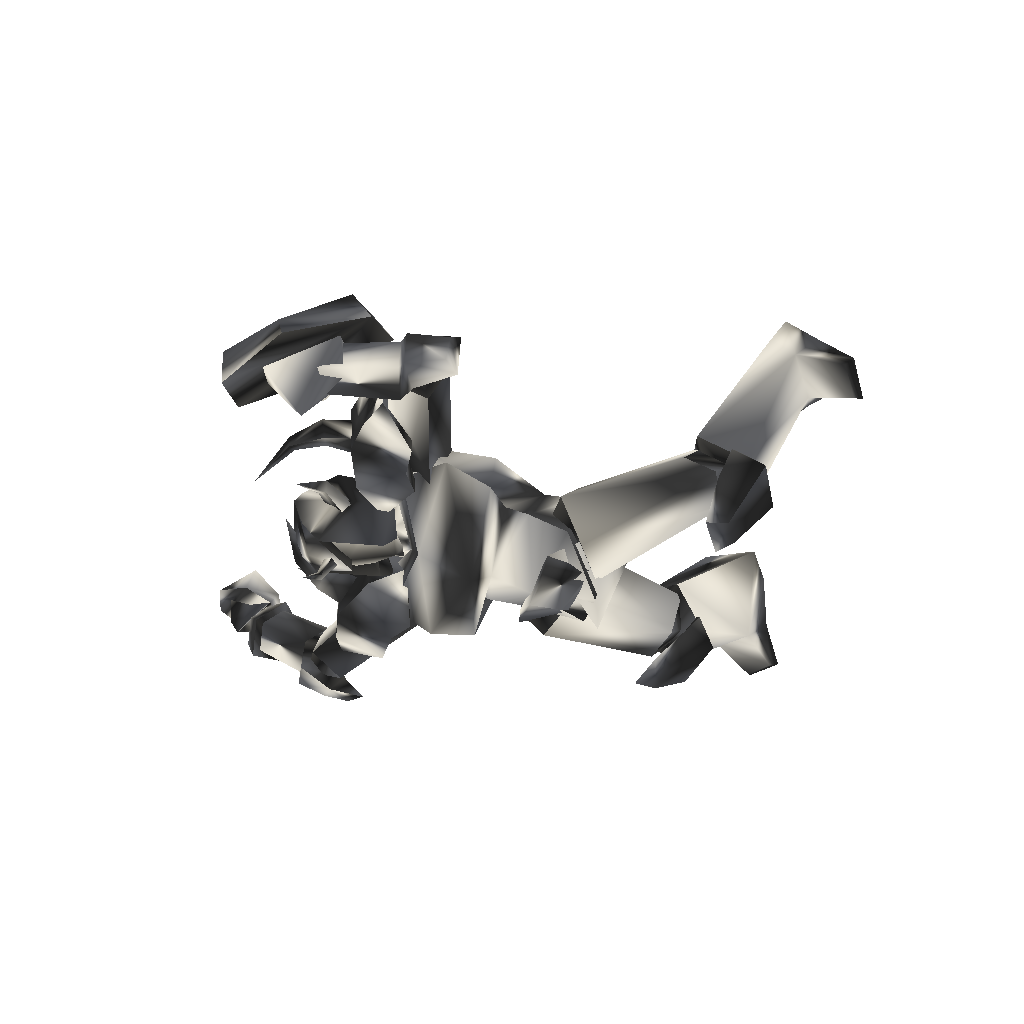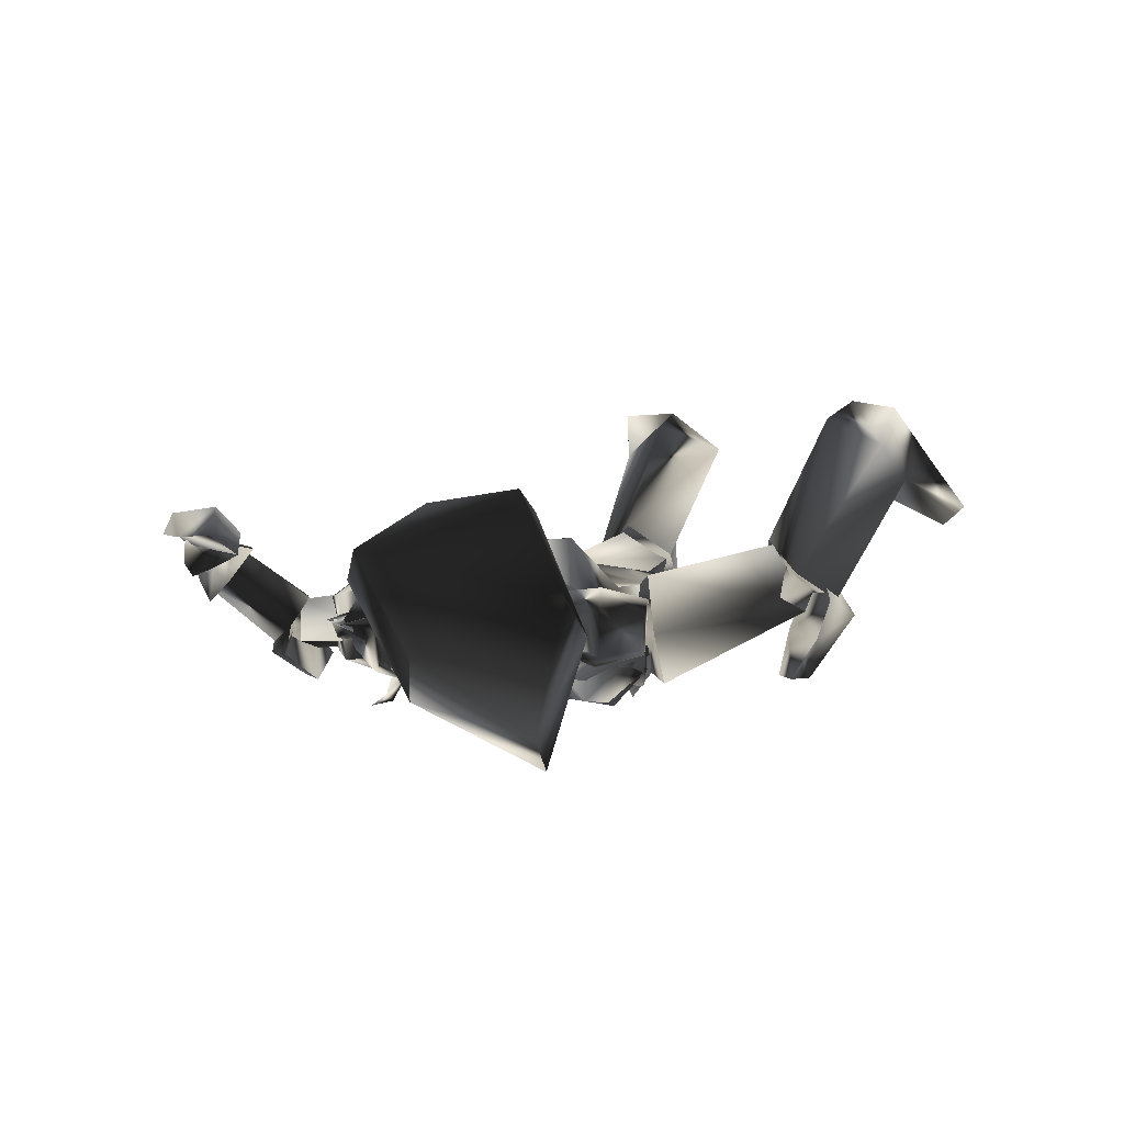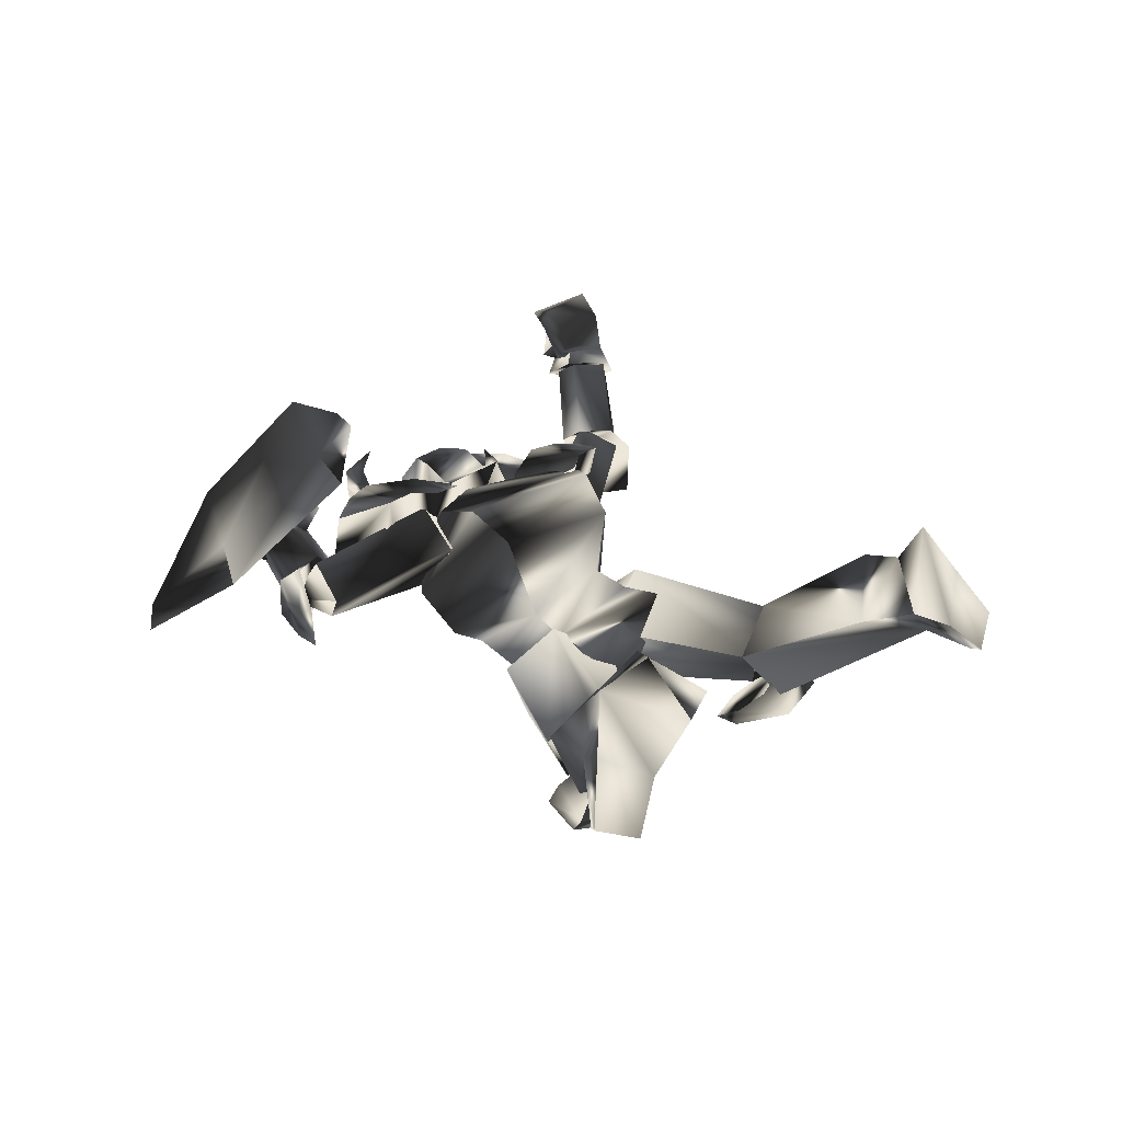
<metadata>
{"format":"obj","ext":"obj","renderer":"f3d","projection":"perspective","resolution":1024,"background":"white","views":[{"elev":-41.2,"azim":124.9,"up":"+Z"},{"elev":11.3,"azim":95.8,"up":"+Z"},{"elev":42.4,"azim":-176.3,"up":"+Z"}]}
</metadata>
<code>
o Models/knight/frames/knight_death_fallbackslow_6
v 22.8 -29.72 -17.98
v 23.07 -26.66 -19.06
v 20.38 -27.42 -17.69
v 26.02 -26.91 -17.79
v 23.87 -24.36 -17.69
v 24.68 -25.89 -12.29
v 26.02 -27.93 -13.08
v 21.99 -28.44 -12.39
v 24.14 -29.72 -13.08
v 19.84 -23.85 -15.82
v 19.03 -25.38 -16.31
v 19.3 -23.6 -17.49
v 16.35 -23.85 -12
v 16.08 -23.34 -15.92
v 20.38 -23.6 -18.08
v 20.38 -22.83 -17.49
v 21.99 -22.83 -16.41
v 19.3 -21.3 -10.72
v 20.11 -19.77 -14.35
v 22.8 -24.36 -12.88
v 20.92 -26.15 -12.88
v 18.76 -21.56 -16.71
v 18.23 -11.1 -18.08
v 13.12 -14.16 -22.01
v 16.08 -16.45 -20.93
v 13.12 -9.057 -13.66
v 15.27 -9.057 -18.96
v 10.97 -7.271 -13.37
v 5.591 -14.41 -13.57
v 8.28 -15.18 -13.66
v 11.51 -19.77 -18.96
v 9.086 -17.99 -18.87
v 17.15 -26.91 -16.02
v 16.08 -26.91 -11.7
v 16.08 -18.75 -15.92
v 9.355 -7.271 -15.82
v 10.43 -9.567 -22.99
v 19.84 -22.32 -17.69
v 23.6 -21.56 -13.57
v 21.72 -22.07 -9.838
v 25.49 -19.26 -15.04
v 19.84 -21.56 -18.67
v 15.54 -27.68 -18.87
v 12.85 -28.19 -12.39
v 23.6 -19.01 -9.74
v 24.95 -14.92 -15.14
v 11.77 -26.15 -20.14
v 17.69 -17.48 -22.1
v 12.04 -25.89 -10.92
v 20.92 -18.24 -8.857
v 21.99 -12.37 -17.1
v 10.7 -22.07 -21.42
v 10.16 -21.56 -11.31
v 17.69 -14.92 -9.151
v 13.39 -21.3 -18.57
v 10.7 -17.48 -14.06
v 15.27 -11.35 -13.57
v 19.84 -12.37 -17.79
v 5.323 -12.12 -15.63
v 8.28 -12.12 -22.79
v 11.77 -45.79 -13.08
v 10.7 -44.77 -14.45
v 10.97 -42.47 -11.7
v 11.77 -44 -11.11
v 14.46 -43.24 -10.82
v 14.46 -41.45 -11.21
v 16.35 -43.24 -13.76
v 15.81 -44.52 -12.59
v 14.19 -45.28 -15.73
v 14.19 -46.05 -14.06
v 13.66 -48.6 -9.838
v 15.54 -42.47 -11.51
v 12.85 -47.32 -11.21
v 16.88 -44.52 -9.642
v 12.31 -46.3 -9.446
v 13.66 -48.34 -8.465
v 16.35 -44 -7.385
v 14.46 -42.47 -9.838
v 16.88 -43.75 -12.1
v 15.54 -46.3 -13.37
v 16.08 -46.81 -12.19
v 15 -47.07 -11.7
v 16.61 -46.56 -10.03
v 17.96 -46.81 -9.642
v 15.81 -48.6 -9.838
v 36.78 -21.05 -15.63
v 37.05 -16.45 -13.86
v 34.9 -17.22 -11.6
v 39.74 -14.92 -11.7
v 35.97 -17.48 -8.367
v 36.24 -22.83 -13.08
v 34.09 -21.05 -11.7
v 38.12 -24.62 -10.23
v 42.69 -20.79 -14.35
v 6.936 10.84 -7.483
v 6.667 14.92 -9.544
v 5.054 12.37 -6.208
v 5.86 15.43 -9.348
v 1.559 6.249 -3.559
v 2.634 8.8 -3.951
v 5.86 7.269 0.5622
v 6.667 5.228 -0.8114
v 10.43 9.565 -2.381
v 9.086 10.59 0.4641
v 9.086 16.45 -7.582
v 9.355 15.69 -8.17
v 10.16 11.61 -5.227
v 9.086 13.39 -3.461
v 6.667 4.463 -15.82
v 6.129 0.3815 -13.47
v 13.12 2.932 -12.59
v 10.7 6.249 -15.23
v 9.624 0.6366 -10.53
v -17.26 -7.271 -8.955
v -19.14 -8.292 -12.19
v -15.65 -8.547 -10.72
v -19.95 -7.782 -11.8
v -12.69 -8.547 -3.166
v -14.03 -5.486 -6.11
v -10 -4.21 -6.012
v -10.27 -9.567 -3.951
v -14.03 -12.63 -7.385
v -14.84 -12.88 -3.755
v -16.19 -12.37 -9.544
v -19.95 -11.1 -11.6
v -20.76 -11.35 -11.11
v -17.8 -12.12 -7.483
v -4.625 -14.67 -15.14
v -1.399 -8.037 -14.06
v -4.625 -7.526 -17.59
v -6.507 -11.61 -18.28
v -3.012 -11.86 -11.9
v 7.742 -8.037 -17.49
v 8.011 -12.88 -18.77
v 6.398 -9.822 -16.71
v 8.818 -12.88 -21.51
v 12.31 -11.86 -24.26
v 13.66 -14.16 -23.57
v 10.97 -16.96 -21.02
v 15 -11.35 -20.34
v 15 -12.12 -23.28
v 11.77 -8.802 -20.83
v 12.31 -16.2 -23.67
v 9.086 -5.231 -15.92
v 8.549 -10.59 -24.46
v 13.39 -7.016 -18.77
v 12.04 -3.955 -15.92
v 6.129 5.994 -17.1
v 5.591 3.443 -15.82
v 6.398 2.422 -18.87
v 9.086 3.443 -22.01
v 11.24 4.208 -21.71
v 10.43 7.779 -16.51
v 9.086 1.657 -22.1
v 12.31 5.738 -14.94
v 8.549 4.463 -11.7
v 12.31 2.677 -21.61
v 13.12 4.718 -17.98
v 9.624 2.422 -10.53
v 13.66 -9.057 -12.88
v 6.398 1.657 -13.47
v 9.086 -10.33 -16.31
v 8.549 4.973 -13.27
v 8.28 2.422 -16.8
v 17.42 -8.292 -16.9
v 13.39 1.657 -14.55
v 13.93 -12.88 -17.39
v 11.77 3.698 -16.02
v 15.54 -7.526 -21.42
v 10.97 -9.057 -21.51
v 22.8 -23.09 -18.96
v 22.53 -21.81 -18.57
v 21.72 -24.87 -15.92
v 24.95 -23.6 -15.23
v 23.87 -21.3 -15.43
v 23.87 -24.62 -11.31
v 20.92 -26.91 -11.31
v 19.57 -25.64 -9.74
v 23.07 -22.83 -9.838
v 17.96 -26.4 -15.23
v 19.57 -25.89 -18.87
v 18.23 -25.38 -17.88
v 23.07 -26.4 -14.65
v 23.87 -31.25 -17.1
v 24.41 -32.02 -14.65
v 28.17 -28.95 -14.74
v 23.07 -30.23 -18.67
v 25.22 -29.46 -18.57
v 20.65 -29.97 -15.43
v 22.53 -28.7 -11.02
v 24.95 -30.74 -12.68
v 25.49 -26.4 -11.02
v 26.83 -25.13 -15.53
v 26.83 -29.21 -12.68
v 27.37 -28.44 -17.1
v 26.29 -27.42 -18.77
v 22.8 -26.4 -20.14
v 19.84 -27.68 -15.53
v 20.65 -27.68 -15.33
v 21.45 -28.19 -14.35
v 20.11 -31.76 -14.74
v 22.26 -29.21 -15.43
v 21.45 -28.19 -16.41
v 21.18 -31.76 -15.43
v 20.11 -31.76 -16.12
v 21.45 -34.06 -15.43
v 24.68 -24.36 -15.43
v 24.95 -25.38 -16.41
v 28.71 -24.87 -16.22
v 25.75 -26.66 -15.53
v 24.95 -25.38 -14.35
v 28.44 -25.89 -15.63
v 28.71 -24.87 -14.84
v 30.59 -26.66 -15.73
v 23.34 -27.17 -19.06
v 23.34 -27.93 -18.87
v 24.14 -28.7 -21.02
v 24.41 -28.19 -18.77
v 24.41 -27.17 -18.87
v 24.68 -28.7 -20.53
v 24.68 -28.19 -21.02
v 25.49 -29.72 -21.22
v 14.46 -38.9 -20.04
v 12.85 -36.61 -22.5
v 12.85 -40.43 -20.24
v 12.04 -37.88 -22.2
v 9.355 -37.37 -21.42
v 9.624 -40.18 -18.96
v 8.818 -36.1 -21.12
v 8.818 -38.39 -17.98
v 10.43 -37.88 -15.82
v 14.73 -38.39 -17.49
v 13.12 -37.12 -15.43
v 13.12 -40.18 -19.16
v 10.16 -39.92 -18.18
v 13.93 -45.28 -14.65
v 11.51 -45.03 -13.76
v 14.19 -42.47 -11.41
v 11.51 -43.24 -11.7
v 15.54 -43.75 -13.17
v 14.46 -37.63 -18.87
v 12.58 -26.66 -19.16
v 11.24 -36.86 -20.14
v 16.88 -28.19 -18.08
v 11.77 -40.43 -18.28
v 13.12 -37.88 -15.63
v 10.97 -26.91 -15.33
v 9.893 -37.12 -16.9
v 15.27 -24.62 -16.61
v 14.73 -27.68 -13.76
v 43.77 -23.6 -16.02
v 37.05 -28.7 -6.6
v 44.04 -23.6 -12.68
v 35.7 -29.46 -9.151
v 47.53 -14.41 -17.39
v 47.8 -13.65 -19.55
v 39.74 -11.61 -12
v 40.54 -13.14 -9.151
v 33.01 -17.22 -2.676
v 31.13 -16.2 -4.736
v 32.48 -24.11 -3.951
v 31.4 -24.11 -5.227
v 35.97 -11.1 -14.45
v 32.75 -8.037 -14.94
v 34.09 -11.61 -15.63
v 34.09 -8.292 -14.16
v 35.7 -11.1 -10.82
v 33.82 -8.037 -11.51
v 34.09 -11.1 -9.642
v 32.75 -7.782 -10.72
v 31.67 -14.41 -12.49
v 33.01 -13.65 -14.94
v 33.01 -13.39 -10.13
v 35.43 -12.12 -14.06
v 35.43 -11.86 -11.11
v 38.93 -17.99 -13.47
v 38.93 -17.73 -10.92
v 35.7 -20.03 -12.1
v 36.78 -19.01 -10.03
v 37.05 -19.26 -14.25
v 31.13 -10.08 -11.9
v 22.53 -16.2 -11.31
v 31.94 -11.61 -15.04
v 24.14 -17.22 -15.82
v 34.09 -14.16 -13.37
v 34.9 -11.1 -12.78
v 24.95 -19.01 -9.348
v 33.01 -12.63 -10.23
v 21.99 -19.77 -13.27
v 26.02 -20.54 -12.88
v 32.48 -26.15 -11.9
v 31.94 -23.09 -11.11
v 32.48 -26.15 -13.08
v 31.67 -22.83 -13.17
v 31.13 -26.66 -12.19
v 30.06 -24.11 -12.19
v 31.13 -31 -13.57
v 29.52 -19.26 -13.66
v 28.98 -19.77 -10.72
v 27.64 -21.81 -12.78
v 31.13 -19.26 -8.955
v 27.37 -16.96 -7.189
v 31.67 -16.71 -8.955
v 28.71 -15.69 -16.31
v 32.21 -16.2 -13.17
v 31.94 -18.5 -14.35
v 22.53 -23.6 -10.72
v 23.34 -22.83 -16.12
v 25.22 -17.99 -17.1
v 26.29 -23.6 -10.23
v 23.87 -19.26 -7.974
v 27.1 -22.83 -15.63
v 26.02 -18.75 -7.68
v 27.1 -17.48 -16.71
v 30.59 -20.79 -14.84
v 30.06 -21.56 -9.446
v 23.07 -32.78 -16.41
v 19.57 -33.55 -15.43
v 22.8 -33.29 -15.33
v 19.84 -32.78 -17.3
v 20.38 -31.25 -15.63
v 22.8 -31.76 -15.14
v 27.1 -30.74 -15.04
v 17.42 -29.21 -16.41
v 15.54 -31.76 -15.43
v 16.08 -31.25 -18.37
v 13.12 -35.33 -15.43
v 11.51 -31.76 -12.78
v 15.27 -34.31 -14.65
v 13.93 -34.57 -19.65
v 13.12 -30.48 -21.81
v 16.08 -33.55 -19.94
v 14.46 -26.4 -20.93
v 18.23 -24.11 -17.98
v 17.42 -24.87 -12.68
v 13.12 -27.93 -11.9
v 18.23 -28.44 -13.17
v 19.03 -27.68 -18.47
v 12.85 -29.97 -12.29
v 14.46 -28.44 -21.32
v 17.96 -31.76 -19.36
v 17.15 -32.53 -13.96
v -1.399 -7.526 -19.65
v -3.281 -7.016 -17.1
v -5.431 -7.016 -19.26
v -1.399 -9.567 -23.38
v -2.474 -11.61 -23.67
v -7.582 -11.35 -19.94
v 0.2144 -9.822 -22.79
v -5.969 -10.33 -14.06
v -6.238 -13.39 -18.18
v -1.13 -12.88 -23.38
v -4.356 -13.9 -20.73
v -2.474 -8.292 -14.55
v 7.473 -16.71 -13.08
v -4.356 -11.86 -12.49
v 9.624 -11.61 -15.23
v -2.474 -9.567 -18.28
v -5.969 -9.822 -15.43
v -2.743 -14.92 -16.9
v 7.204 -19.52 -17.79
v 11.77 -15.94 -16.61
v -4.356 -12.88 -18.37
v 7.742 -16.71 -21.91
v 9.355 -12.37 -20.83
f 1 2 3
f 4 5 2
f 4 6 5
f 7 8 6
f 1 3 8
f 9 7 4
f 10 11 12
f 13 11 14
f 3 15 11
f 16 12 15
f 5 17 15
f 17 18 19
f 18 20 13
f 12 11 15
f 16 15 17
f 15 3 2
f 15 2 5
f 4 2 1
f 4 1 9
f 8 9 1
f 21 8 3
f 14 22 19
f 17 22 10
f 6 4 7
f 20 5 6
f 8 7 9
f 21 6 8
f 10 12 16
f 11 21 3
f 21 20 6
f 20 17 5
f 22 11 10
f 16 17 10
f 11 22 14
f 22 17 19
f 11 13 21
f 18 17 20
f 21 13 20
f 13 14 19
f 19 18 13
f 23 24 25
f 26 27 23
f 28 27 26
f 29 26 30
f 28 26 29
f 30 31 32
f 29 30 32
f 31 24 32
f 33 34 35
f 36 37 27
f 28 36 27
f 33 35 38
f 38 35 39
f 39 35 40
f 40 35 34
f 38 39 41
f 42 38 41
f 38 43 33
f 42 43 38
f 34 33 43
f 44 34 43
f 44 40 34
f 45 40 44
f 40 41 39
f 45 41 40
f 46 42 41
f 47 42 48
f 44 43 47
f 49 44 47
f 50 45 44
f 49 50 44
f 45 46 41
f 50 46 45
f 48 46 51
f 48 52 47
f 53 47 52
f 49 47 53
f 54 50 49
f 53 54 49
f 54 51 46
f 50 54 46
f 51 25 48
f 52 25 55
f 56 52 55
f 53 52 56
f 57 54 53
f 56 57 53
f 57 58 51
f 54 57 51
f 23 25 58
f 55 25 31
f 56 55 31
f 30 56 31
f 26 57 56
f 30 26 56
f 57 23 58
f 26 23 57
f 24 27 37
f 59 32 60
f 29 32 59
f 24 37 60
f 59 28 29
f 36 28 59
f 24 31 25
f 24 23 27
f 25 52 48
f 25 51 58
f 42 47 43
f 42 46 48
f 60 36 59
f 37 36 60
f 32 24 60
f 61 62 63
f 64 61 63
f 65 64 63
f 66 65 63
f 65 66 67
f 68 65 67
f 68 69 70
f 67 69 68
f 70 69 62
f 61 70 62
f 62 66 63
f 67 66 62
f 69 67 62
f 71 72 73
f 74 72 71
f 71 73 75
f 76 71 75
f 77 75 78
f 76 75 77
f 74 77 78
f 72 74 78
f 79 72 80
f 81 79 80
f 81 73 82
f 80 73 81
f 79 83 82
f 68 70 73
f 80 68 73
f 72 65 68
f 80 72 68
f 84 74 85
f 72 78 64
f 65 72 64
f 75 61 64
f 78 75 64
f 73 70 61
f 75 73 61
f 79 73 72
f 82 73 79
f 84 77 74
f 84 76 77
f 76 84 85
f 83 81 82
f 83 79 81
f 71 85 74
f 85 71 76
f 86 87 88
f 87 89 90
f 89 87 86
f 91 92 93
f 90 89 94
f 93 90 94
f 92 88 90
f 94 86 91
f 91 93 94
f 88 92 91
f 88 91 86
f 90 88 87
f 86 94 89
f 90 93 92
f 95 96 97
f 97 96 98
f 99 100 101
f 99 101 102
f 103 102 101
f 103 101 104
f 105 106 107
f 105 107 108
f 96 106 98
f 98 106 105
f 109 110 111
f 109 111 112
f 97 98 108
f 108 98 105
f 96 95 107
f 96 107 106
f 107 112 111
f 107 111 103
f 111 113 102
f 111 102 103
f 110 99 113
f 113 99 102
f 110 109 95
f 110 95 99
f 108 107 104
f 104 107 103
f 104 101 100
f 110 113 111
f 104 97 108
f 99 95 100
f 100 95 97
f 109 112 95
f 95 112 107
f 104 100 97
f 114 115 116
f 117 115 114
f 118 119 120
f 121 118 120
f 118 121 122
f 123 118 122
f 124 125 126
f 127 124 126
f 117 125 115
f 126 125 117
f 128 129 130
f 131 128 130
f 127 117 114
f 126 117 127
f 124 116 115
f 125 124 115
f 128 131 124
f 122 128 124
f 121 132 128
f 122 121 128
f 132 120 129
f 121 120 132
f 116 130 129
f 120 116 129
f 123 124 127
f 122 124 123
f 119 118 123
f 128 132 129
f 127 114 123
f 119 116 120
f 114 116 119
f 116 131 130
f 124 131 116
f 114 119 123
f 133 134 135
f 136 137 133
f 134 136 135
f 138 139 140
f 138 141 142
f 140 142 141
f 136 143 138
f 135 136 133
f 144 137 142
f 140 134 145
f 146 140 145
f 138 137 136
f 142 137 138
f 133 144 145
f 134 140 139
f 138 140 141
f 139 138 143
f 139 136 134
f 142 146 147
f 142 140 146
f 136 139 143
f 144 133 137
f 142 147 144
f 144 147 146
f 145 134 133
f 146 145 144
f 148 149 150
f 148 150 151
f 148 151 152
f 148 152 153
f 151 150 154
f 153 155 156
f 156 148 153
f 154 150 157
f 157 150 158
f 152 151 154
f 152 154 157
f 156 155 149
f 152 158 153
f 158 152 157
f 153 158 155
f 149 148 156
f 150 149 155
f 150 155 158
f 159 160 161
f 161 160 162
f 163 161 164
f 165 160 166
f 166 160 159
f 167 160 165
f 165 166 168
f 165 168 169
f 162 170 164
f 162 164 161
f 165 169 170
f 162 167 170
f 160 167 162
f 168 163 164
f 159 163 166
f 161 163 159
f 169 168 164
f 169 164 170
f 170 167 165
f 163 168 166
f 171 172 173
f 171 174 175
f 175 174 176
f 177 178 179
f 180 178 177
f 181 182 180
f 181 183 173
f 184 185 186
f 173 172 175
f 187 184 188
f 184 187 189
f 189 190 191
f 191 190 192
f 193 186 194
f 195 186 193
f 196 197 188
f 196 183 197
f 187 183 181
f 181 198 187
f 198 177 190
f 176 192 190
f 174 193 192
f 193 174 196
f 185 191 194
f 180 198 181
f 188 197 187
f 188 195 196
f 188 186 195
f 184 186 188
f 194 186 185
f 192 194 191
f 190 177 176
f 179 176 177
f 176 179 175
f 175 172 171
f 177 198 180
f 190 189 198
f 191 185 189
f 193 196 195
f 194 192 193
f 192 176 174
f 183 187 197
f 183 196 171
f 189 187 198
f 171 196 174
f 189 185 184
f 180 182 173
f 173 175 179
f 178 180 173
f 179 178 173
f 173 182 181
f 173 183 171
f 199 200 201
f 202 203 204
f 202 204 200
f 200 199 203
f 202 200 203
f 205 206 204
f 206 201 204
f 206 205 201
f 205 204 203
f 201 200 204
f 199 201 205
f 205 203 199
f 207 208 209
f 210 211 212
f 210 212 208
f 208 207 211
f 210 208 211
f 213 214 212
f 214 209 212
f 214 213 209
f 213 212 211
f 209 208 212
f 207 209 213
f 213 211 207
f 215 216 217
f 218 219 220
f 218 220 216
f 216 215 219
f 218 216 219
f 221 222 220
f 222 217 220
f 222 221 217
f 221 220 219
f 217 216 220
f 215 217 221
f 221 219 215
f 223 224 225
f 225 224 226
f 226 227 228
f 226 228 225
f 227 229 230
f 227 230 228
f 229 224 230
f 230 224 223
f 226 224 227
f 227 224 229
f 231 232 233
f 232 223 225
f 232 225 234
f 234 225 235
f 235 225 228
f 235 228 231
f 231 228 230
f 223 232 231
f 223 231 230
f 234 235 236
f 236 235 237
f 231 233 238
f 231 238 239
f 231 239 237
f 231 237 235
f 240 232 236
f 236 232 234
f 233 232 238
f 238 232 240
f 240 236 238
f 238 236 237
f 238 237 239
f 241 242 243
f 244 242 241
f 245 246 241
f 243 242 247
f 248 243 247
f 249 247 242
f 246 248 247
f 250 246 247
f 246 250 244
f 241 246 244
f 250 247 249
f 244 250 249
f 242 244 249
f 248 246 245
f 243 248 245
f 241 243 245
f 251 252 253
f 254 252 251
f 255 251 253
f 256 251 255
f 257 255 258
f 256 255 257
f 257 258 259
f 260 257 259
f 259 261 262
f 260 259 262
f 262 261 252
f 254 262 252
f 252 261 259
f 257 251 256
f 254 251 257
f 262 254 257
f 260 262 257
f 258 255 253
f 258 253 252
f 259 258 252
f 263 264 265
f 266 264 263
f 267 268 266
f 263 267 266
f 269 270 268
f 267 269 268
f 269 264 270
f 265 264 269
f 268 264 266
f 270 264 268
f 271 272 273
f 263 265 272
f 274 263 272
f 275 263 274
f 267 263 275
f 273 267 275
f 269 267 273
f 273 272 265
f 269 273 265
f 276 275 274
f 277 275 276
f 278 271 273
f 279 278 273
f 277 279 273
f 275 277 273
f 276 272 280
f 274 272 276
f 278 272 271
f 280 272 278
f 278 276 280
f 277 276 278
f 279 277 278
f 281 282 283
f 283 282 284
f 283 285 286
f 287 282 281
f 287 281 288
f 282 287 289
f 287 288 285
f 287 285 290
f 284 290 285
f 284 285 283
f 289 287 290
f 289 290 284
f 289 284 282
f 286 285 288
f 286 288 281
f 286 281 283
f 291 292 293
f 294 293 292
f 295 296 291
f 297 291 293
f 298 299 300
f 294 298 300
f 300 296 294
f 298 292 299
f 295 297 293
f 291 297 295
f 292 298 294
f 293 294 295
f 292 291 296
f 299 292 296
f 296 295 294
f 296 300 299
f 301 302 303
f 302 304 305
f 306 301 303
f 304 306 305
f 307 308 309
f 310 307 311
f 308 312 309
f 308 307 310
f 313 302 301
f 314 304 302
f 314 315 306
f 315 316 301
f 312 315 314
f 309 314 313
f 310 311 313
f 312 310 316
f 313 311 309
f 302 313 314
f 305 303 302
f 306 304 314
f 314 309 312
f 313 316 310
f 301 316 313
f 310 312 308
f 316 315 312
f 301 306 315
f 303 305 306
f 309 311 307
f 317 318 319
f 318 317 320
f 319 321 322
f 317 319 323
f 324 325 326
f 324 326 320
f 320 321 324
f 325 318 326
f 317 323 322
f 322 323 319
f 320 326 318
f 322 320 317
f 321 319 318
f 321 318 325
f 320 322 321
f 325 324 321
f 327 328 329
f 330 331 328
f 327 329 332
f 330 332 331
f 333 334 335
f 336 335 337
f 333 338 334
f 337 335 334
f 329 328 339
f 328 331 340
f 332 341 340
f 329 342 341
f 340 341 338
f 339 340 333
f 339 336 337
f 342 337 338
f 333 336 339
f 340 339 328
f 328 327 330
f 340 331 332
f 338 333 340
f 337 342 339
f 339 342 329
f 334 338 337
f 338 341 342
f 341 332 329
f 332 330 327
f 335 336 333
f 343 344 345
f 346 343 345
f 347 346 345
f 348 347 345
f 349 343 346
f 350 351 348
f 348 345 350
f 352 343 349
f 353 343 352
f 349 346 347
f 352 349 347
f 344 351 350
f 348 353 347
f 352 347 353
f 351 353 348
f 350 345 344
f 351 344 343
f 353 351 343
f 354 355 356
f 357 355 354
f 358 354 359
f 360 355 361
f 356 355 360
f 361 355 362
f 363 360 361
f 364 363 361
f 358 365 357
f 354 358 357
f 365 364 361
f 365 362 357
f 357 362 355
f 358 359 363
f 360 359 356
f 356 359 354
f 358 363 364
f 365 358 364
f 361 362 365
f 360 363 359

</code>
